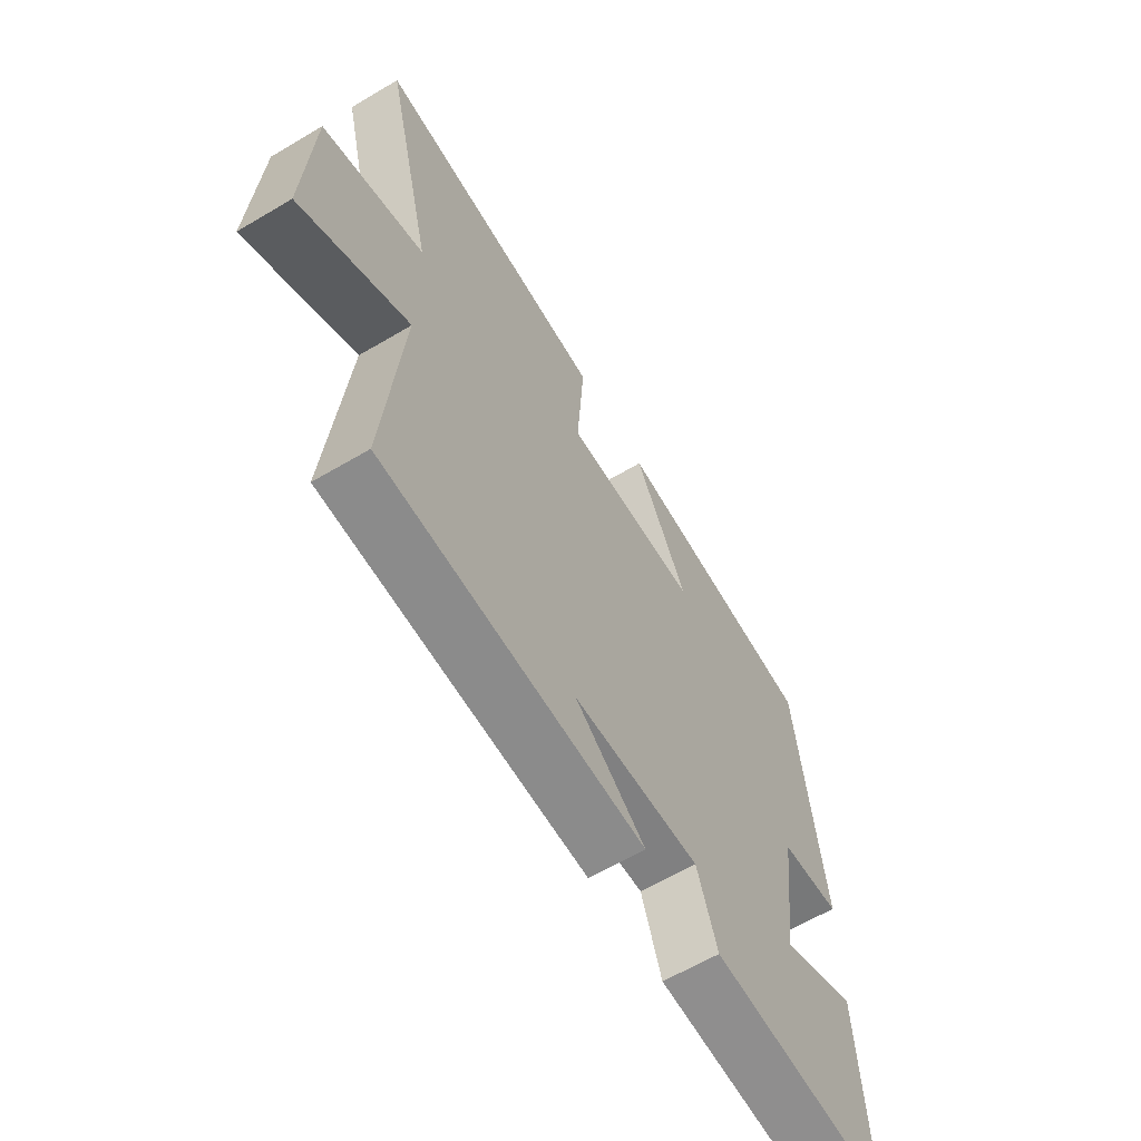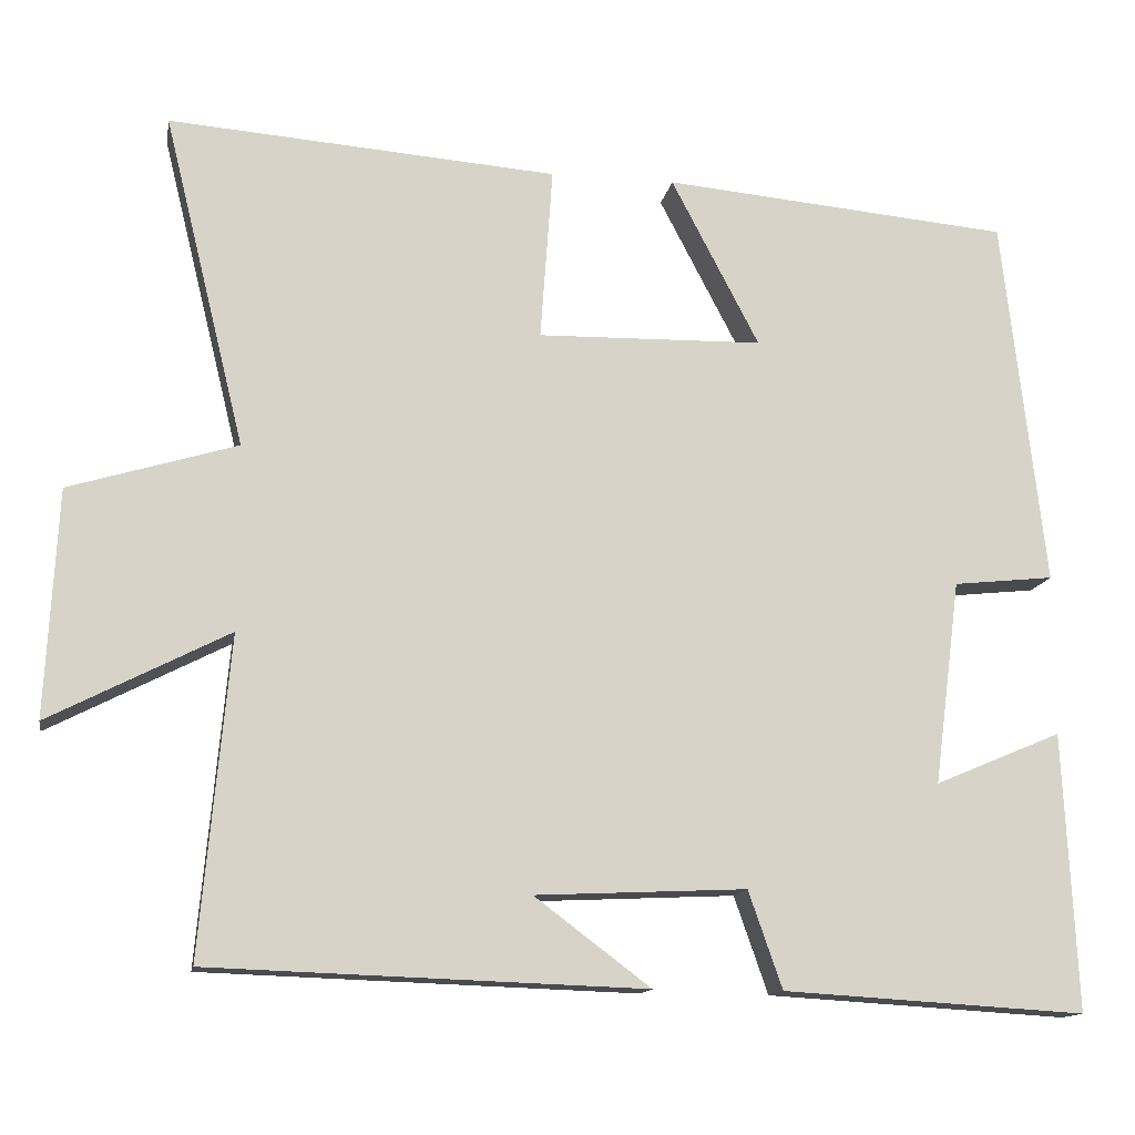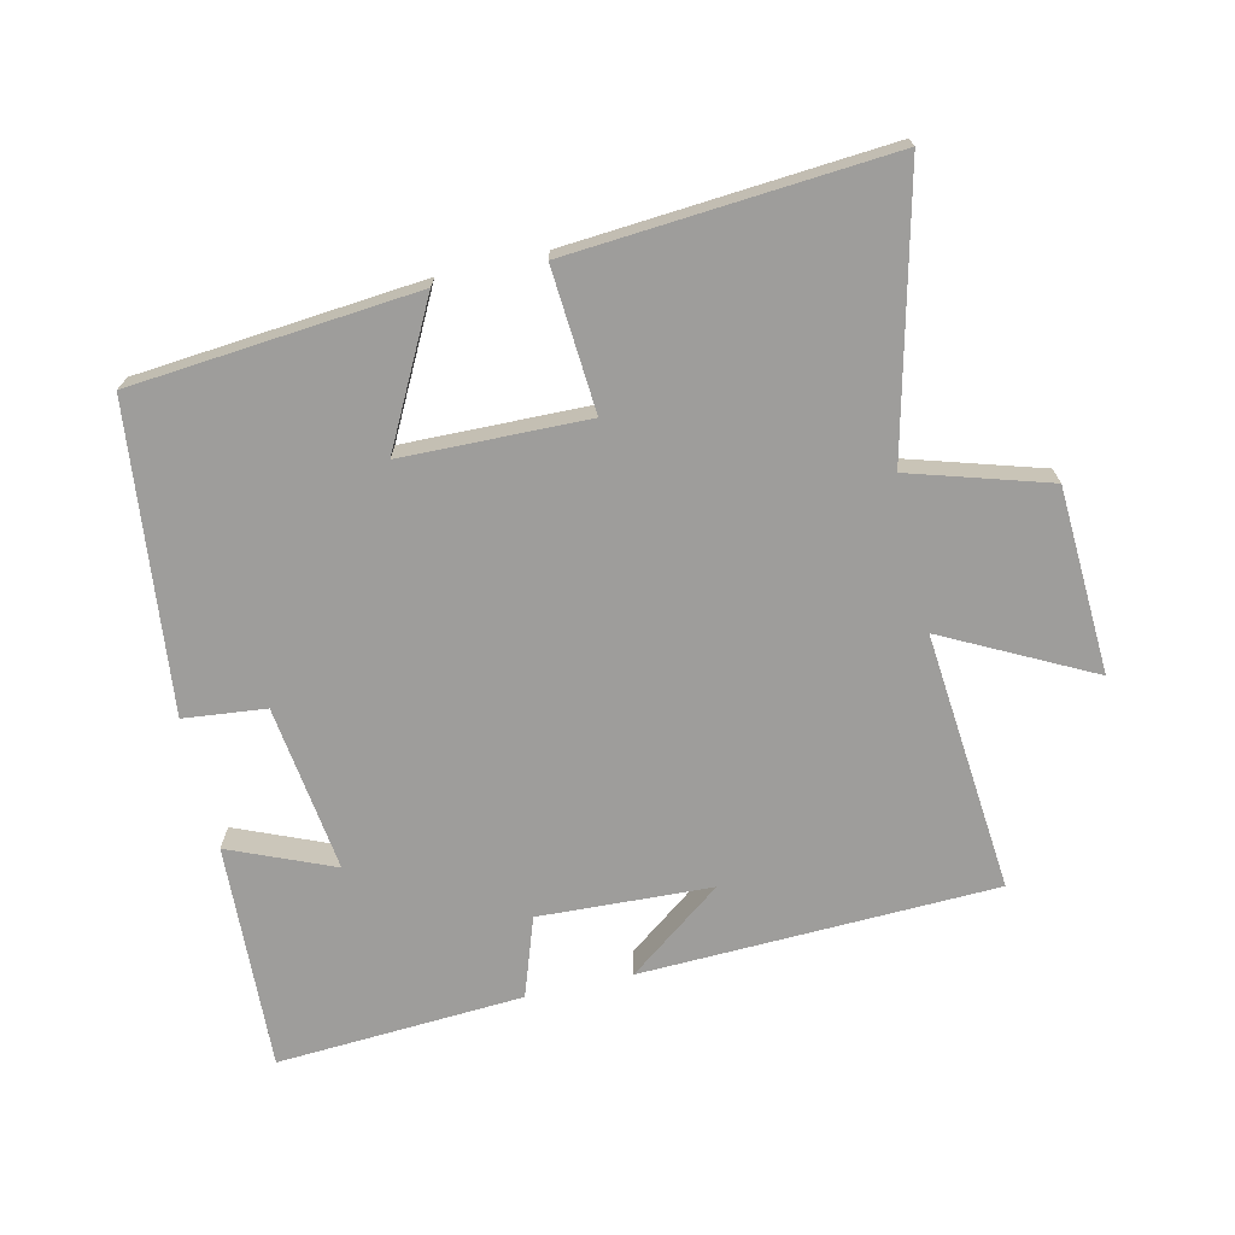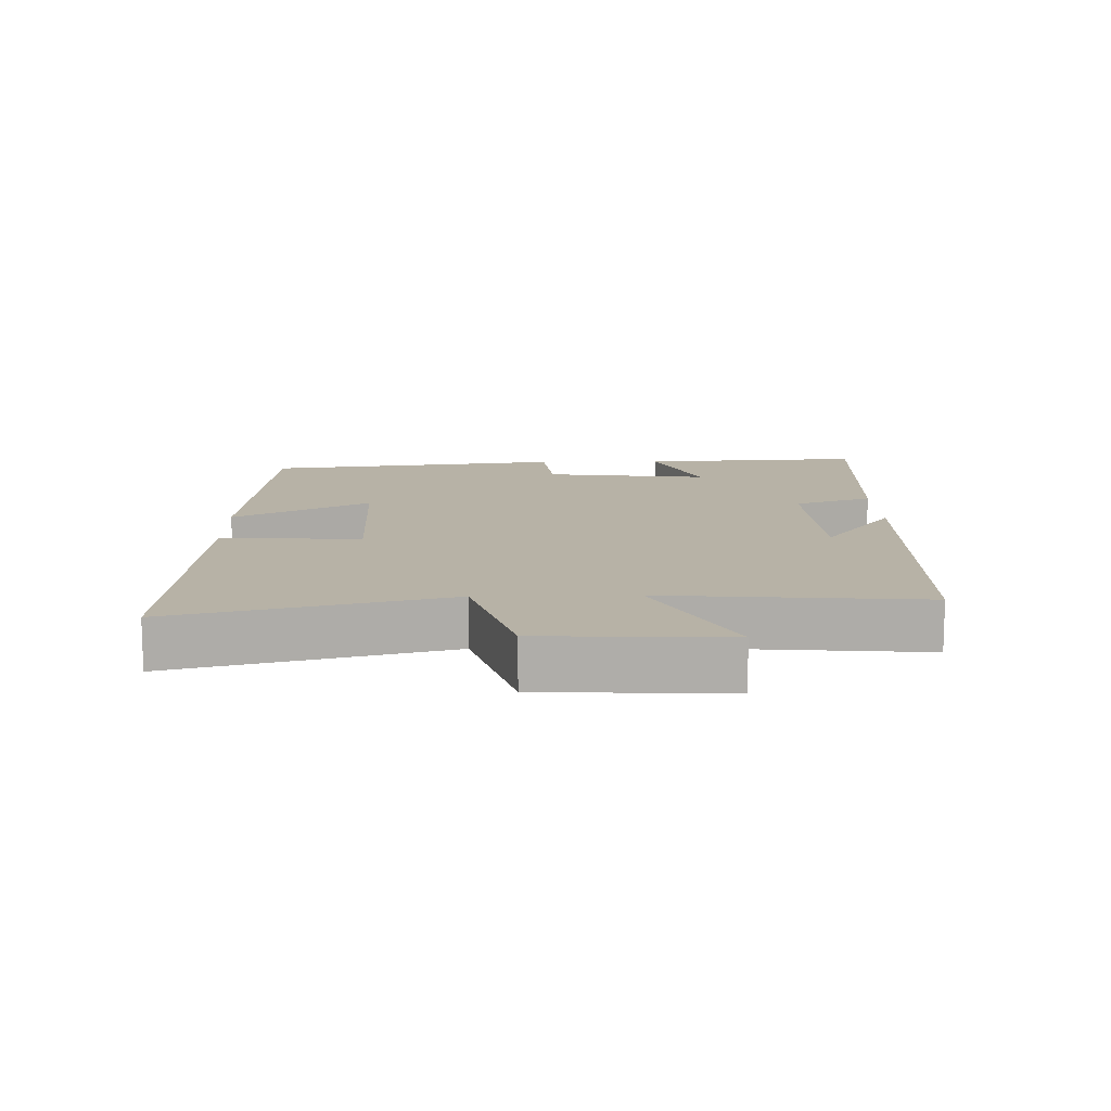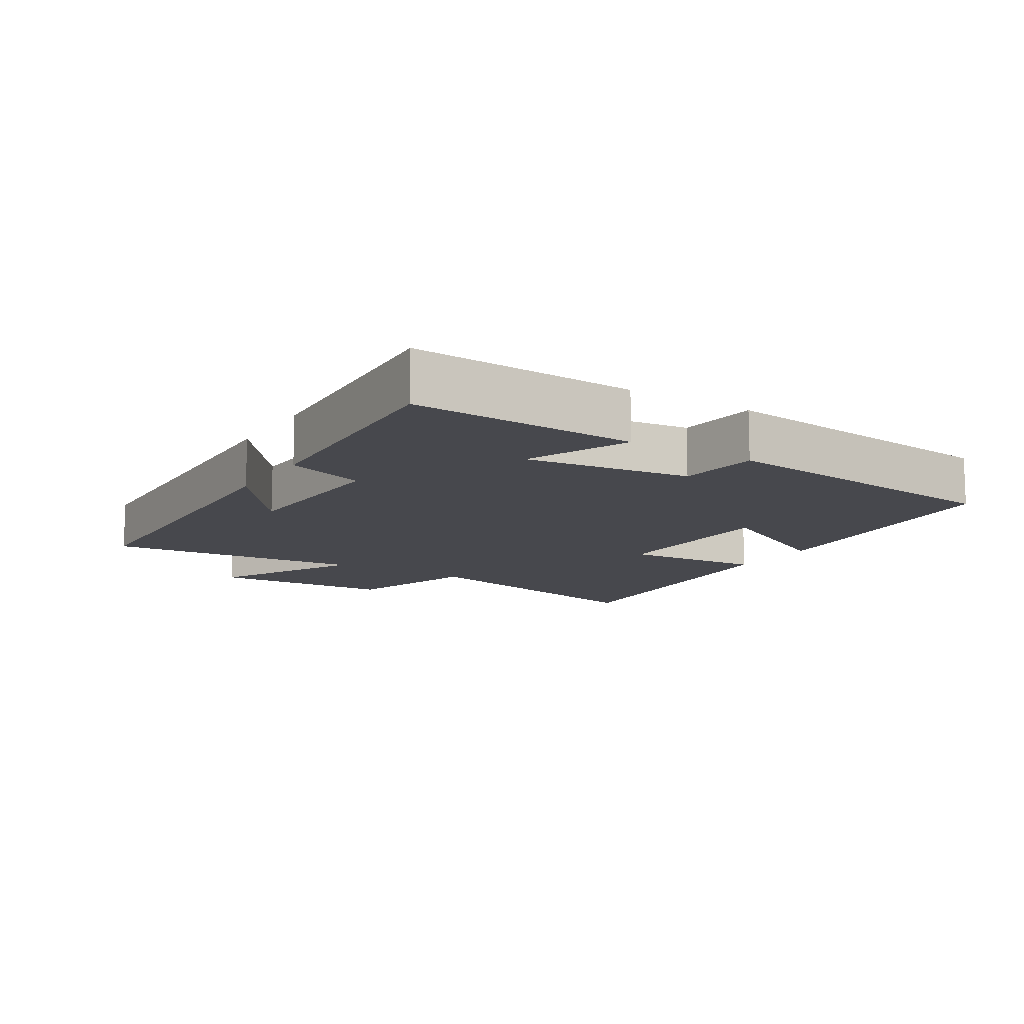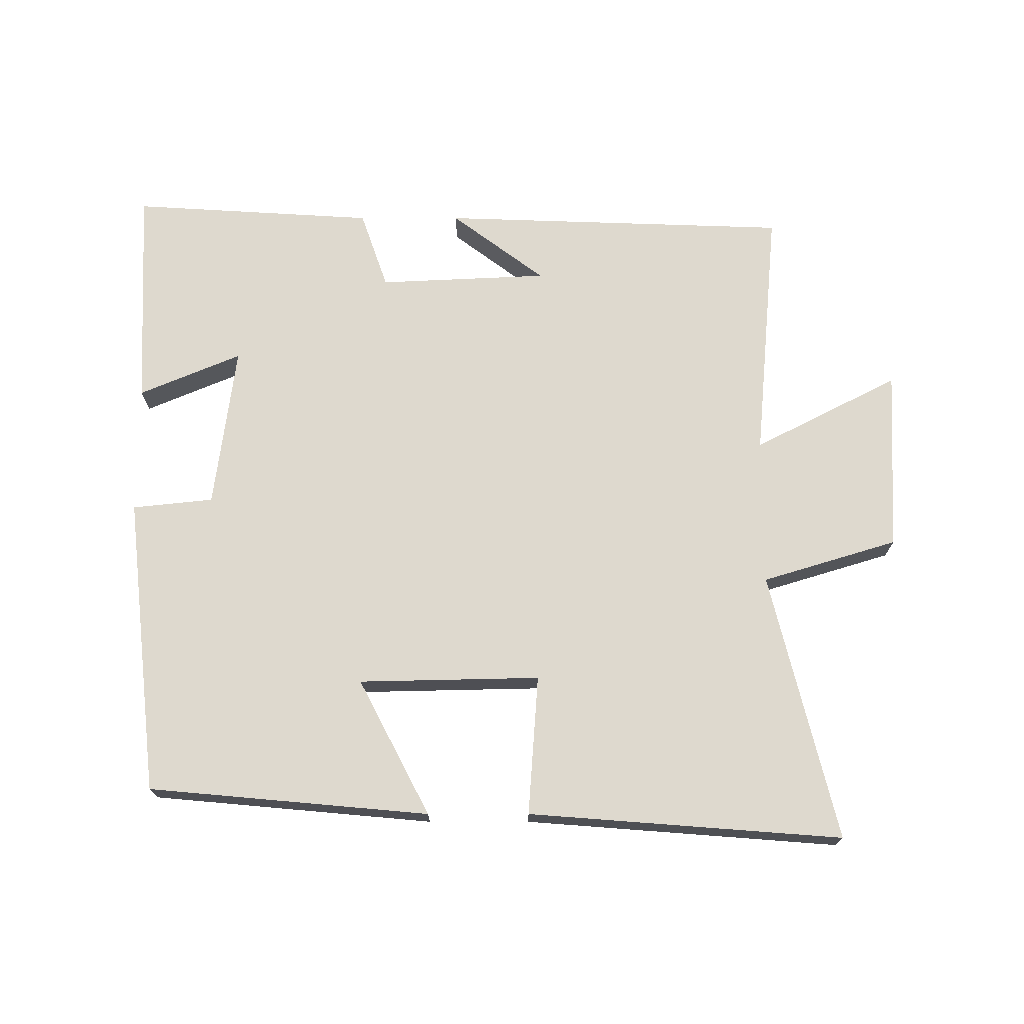
<metadata>
{"format":"obj","ext":"obj","renderer":"f3d","projection":"perspective","resolution":1024,"background":"white","views":[{"elev":-62.3,"azim":121.0,"up":"+Z"},{"elev":-13.6,"azim":170.0,"up":"+Z"},{"elev":-70.5,"azim":13.0,"up":"+Y"},{"elev":12.5,"azim":88.4,"up":"+Y"},{"elev":-11.8,"azim":-121.9,"up":"+Y"},{"elev":71.5,"azim":0.0,"up":"+Y"}]}
</metadata>
<code>
v 0.599 0.07 0.536
v 0.5 0.07 0.131
v 0.704 0.07 0.069
v 0.718 0.07 -0.207
v 0.5 0.07 -0.095
v 0.535 0.07 -0.482
v 0.007 0.07 -0.5
v 0.148 0.07 -0.394
v -0.108 0.07 -0.382
v -0.149 0.07 -0.5
v -0.516 0.07 -0.522
v -0.5 0.07 -0.185
v -0.346 0.07 -0.25
v -0.378 0.07 -0.002
v -0.5 0.07 0.011
v -0.449 0.07 0.462
v -0.026 0.07 0.5
v -0.133 0.07 0.295
v 0.141 0.07 0.289
v 0.126 0.07 0.5
v 0.599 0 0.536
v 0.5 0 0.131
v 0.704 0 0.069
v 0.718 0 -0.207
v 0.5 0 -0.095
v 0.535 0 -0.482
v 0.007 0 -0.5
v 0.148 0 -0.394
v -0.108 0 -0.382
v -0.149 0 -0.5
v -0.516 0 -0.522
v -0.5 0 -0.185
v -0.346 0 -0.25
v -0.378 0 -0.002
v -0.5 0 0.011
v -0.449 0 0.462
v -0.026 0 0.5
v -0.133 0 0.295
v 0.141 0 0.289
v 0.126 0 0.5
f 19 20 1 2
f 18 19 2
f 15 16 17 18
f 14 15 18 2
f 13 14 2 3
f 10 11 12 13
f 9 10 13
f 8 9 13
f 6 7 8
f 5 6 8 13
f 3 4 5
f 3 5 13
f 22 21 40 39
f 22 39 38
f 38 37 36 35
f 22 38 35 34
f 23 22 34 33
f 33 32 31 30
f 33 30 29
f 33 29 28
f 28 27 26
f 33 28 26 25
f 25 24 23
f 33 25 23
f 1 21 22 2
f 2 22 23 3
f 3 23 24 4
f 4 24 25 5
f 5 25 26 6
f 6 26 27 7
f 7 27 28 8
f 8 28 29 9
f 9 29 30 10
f 10 30 31 11
f 11 31 32 12
f 12 32 33 13
f 13 33 34 14
f 14 34 35 15
f 15 35 36 16
f 16 36 37 17
f 17 37 38 18
f 18 38 39 19
f 19 39 40 20
f 20 40 21 1

</code>
